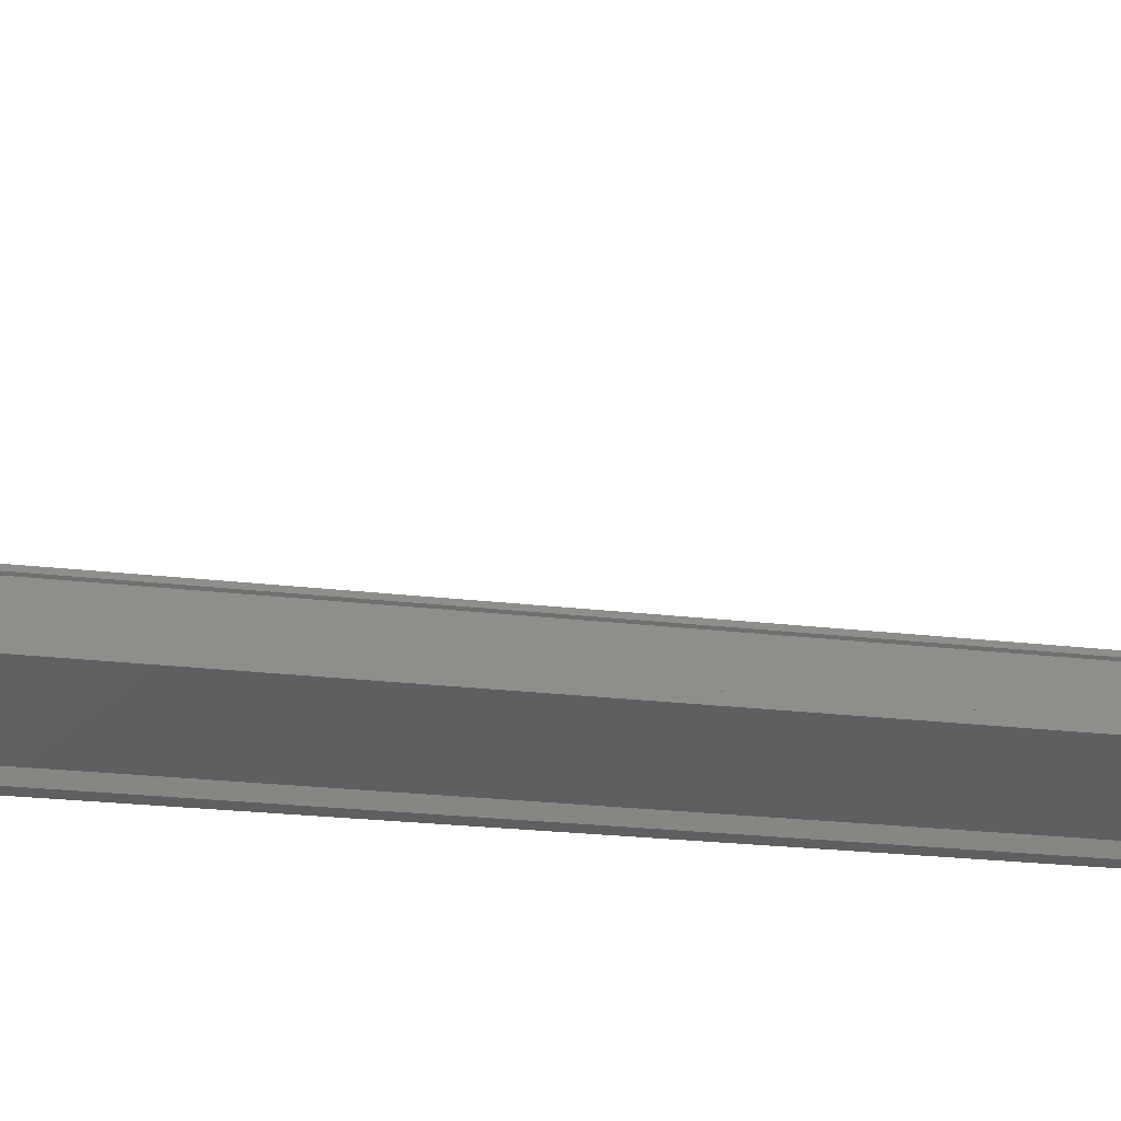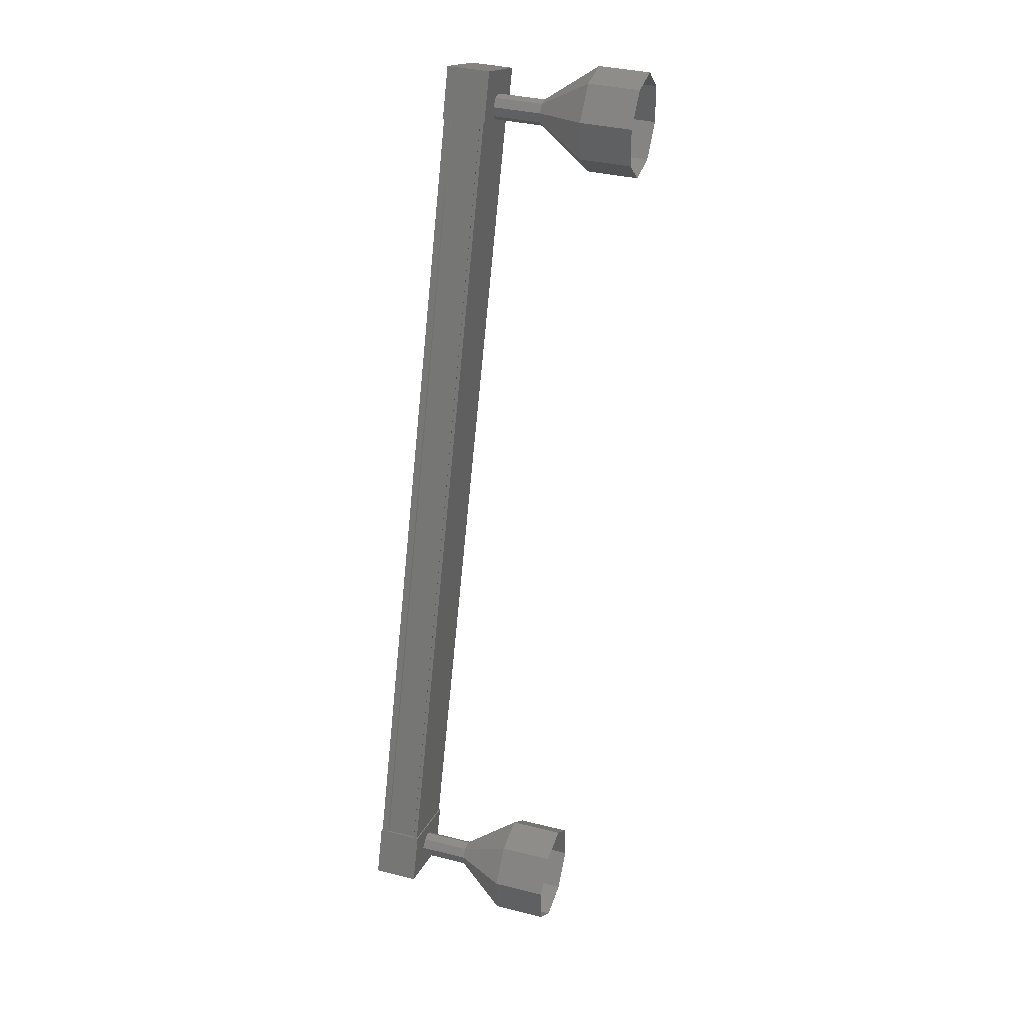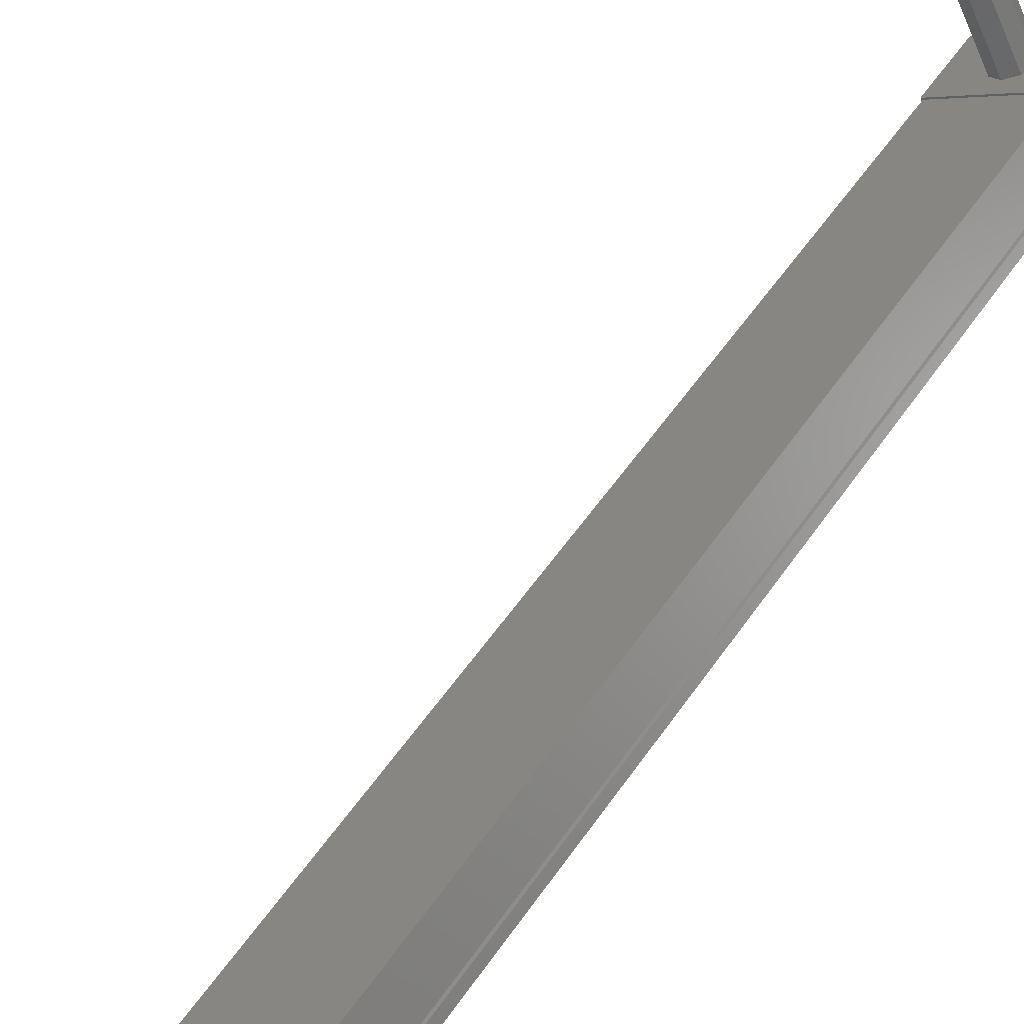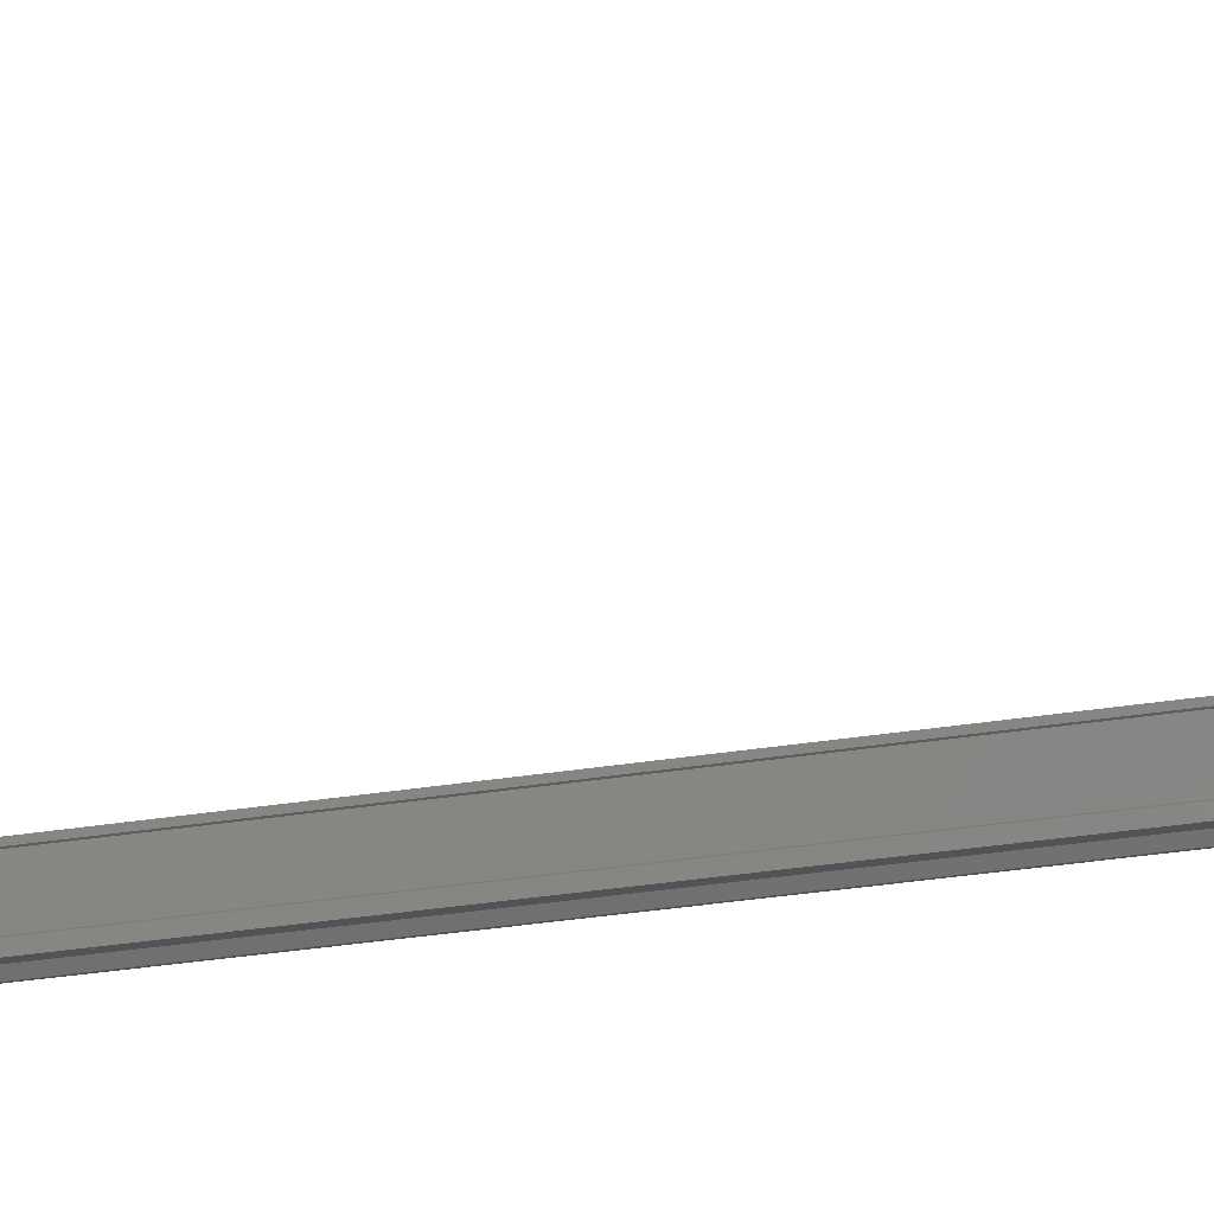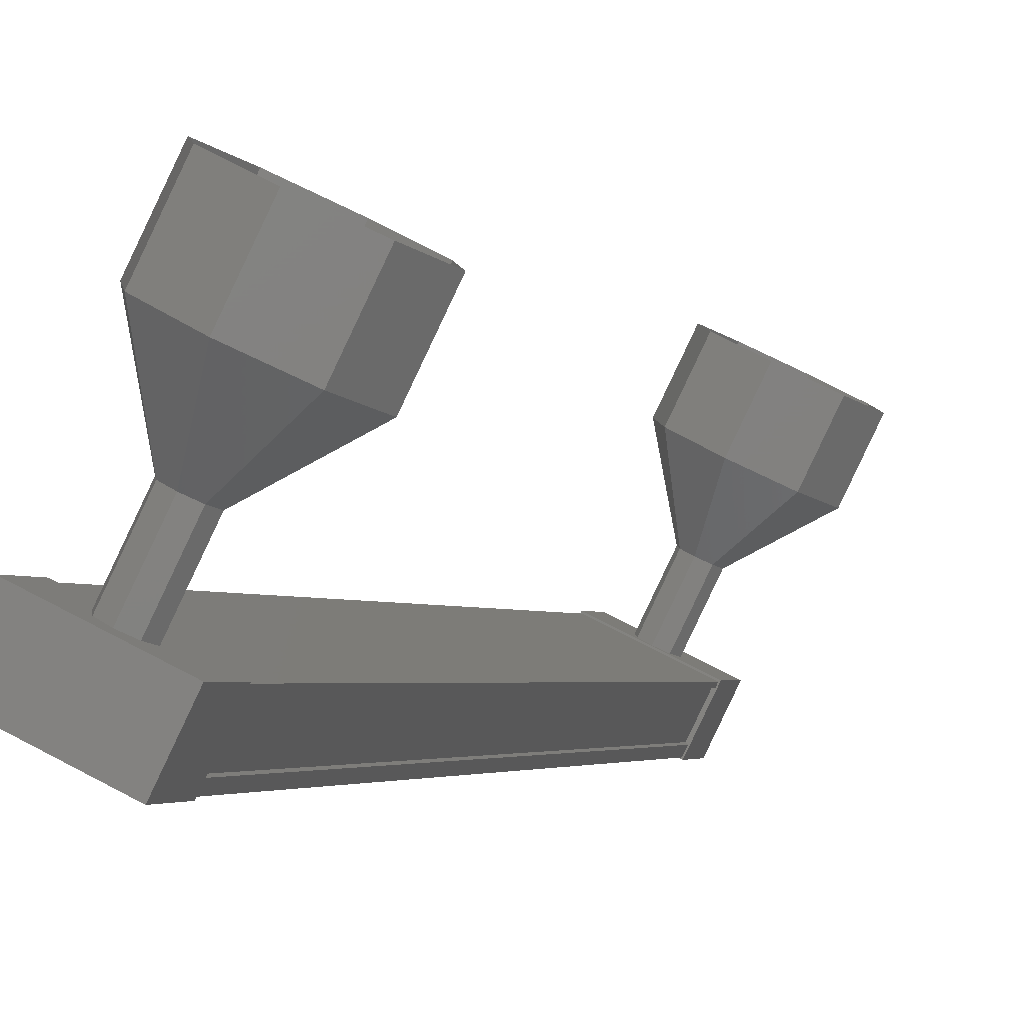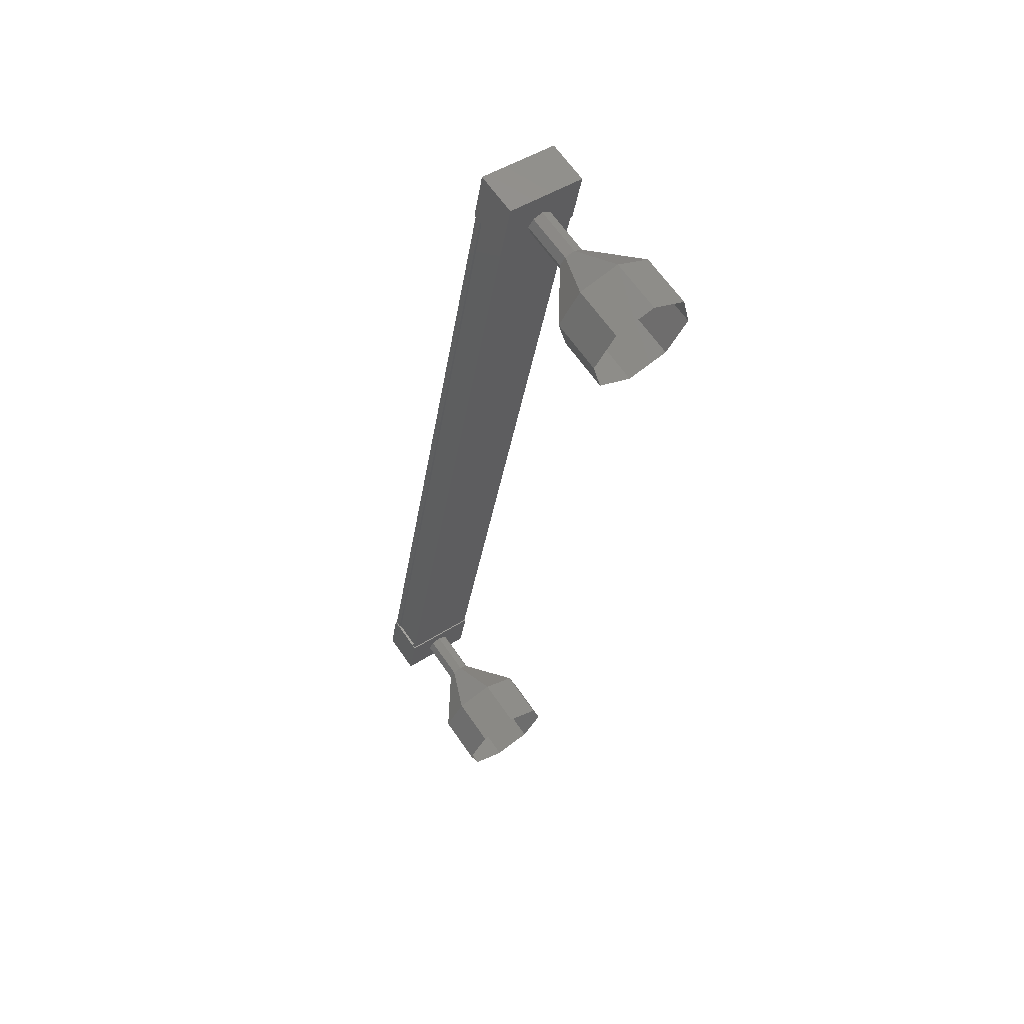
<metadata>
{"format":"stl","ext":"stl","renderer":"f3d","projection":"perspective","resolution":1024,"background":"white","views":[{"elev":-15.8,"azim":65.3,"up":"+Y"},{"elev":24.3,"azim":133.4,"up":"+Z"},{"elev":45.4,"azim":22.0,"up":"+Y"},{"elev":-35.4,"azim":-86.5,"up":"+Y"},{"elev":-2.0,"azim":-174.7,"up":"+Y"},{"elev":60.4,"azim":171.3,"up":"+Z"}]}
</metadata>
<code>
# stl→obj: 104 verts, 152 faces
v 508.2 101.7 210.8
v 508.2 101.5 210.8
v 510.6 101.5 194.3
v 510.5 101.5 194.3
v 511.6 102.1 194.4
v 511.8 102.1 194.4
v 509.3 102.1 210.9
v 511.8 102.1 194.5
v 509.4 102.1 211
v 511.5 102.8 194.4
v 509.1 102.8 210.9
v 509.3 102.2 210.9
v 510.7 101.7 194.3
v 509.2 102.1 210.9
v 509.4 102.2 211
v 511.8 102.2 194.4
v 510.6 101.5 193.9
v 511.6 102.9 194
v 511.9 102.1 194.1
v 511.8 102.1 195.1
v 510.4 101.5 194.9
v 511.4 102.9 195
v 510.1 102.2 194.8
v 510.2 102.2 193.8
v 509.6 102.1 210.3
v 508.2 101.5 210.1
v 509.2 102.9 210.3
v 507.8 102.2 210.1
v 507.7 102.2 211.1
v 508.1 101.5 211.1
v 509.4 102.1 211.3
v 509 102.9 211.3
v 508.1 101.5 210.8
v 508.1 101.6 210.8
v 510.5 101.6 194.3
v 507.8 102.1 210.7
v 510.3 102.1 194.2
v 510.2 102.1 194.2
v 507.8 102.2 210.7
v 510.2 102.2 194.2
v 508 103.4 210.7
v 507.5 104.3 211.3
v 507.9 103.3 210.6
v 506.9 104 211
v 507.8 103.3 210.4
v 506.7 103.8 210.2
v 507.9 103.3 210.2
v 507.1 104 209.6
v 508.1 103.4 210.2
v 507.8 104.3 209.4
v 508.2 103.5 210.3
v 508.4 104.6 209.7
v 508.3 103.5 210.4
v 508.5 104.7 210.5
v 508.2 103.5 210.6
v 508.2 104.6 211.1
v 510.8 102.5 194.7
v 510.4 103.4 194.7
v 510.7 102.4 194.6
v 510.2 103.3 194.6
v 510.6 102.4 194.4
v 510.2 103.3 194.4
v 510.7 102.4 194.3
v 510.3 103.3 194.2
v 510.9 102.5 194.2
v 510.4 103.4 194.2
v 511 102.6 194.3
v 510.6 103.5 194.3
v 511.1 102.6 194.5
v 510.6 103.5 194.4
v 511 102.6 194.7
v 510.5 103.5 194.6
v 509.8 104.3 195.3
v 509.4 105.2 195.3
v 509.2 104 195
v 508.8 104.9 194.9
v 509.1 103.8 194.2
v 508.6 104.7 194.2
v 509.4 104 193.6
v 509 104.9 193.5
v 510.1 104.3 193.4
v 509.7 105.2 193.3
v 510.7 104.6 193.7
v 510.3 105.5 193.7
v 510.9 104.7 194.5
v 510.4 105.6 194.4
v 510.5 104.6 195.1
v 510.1 105.5 195.1
v 508.5 102.5 210.7
v 508.3 102.4 210.6
v 508.3 102.4 210.4
v 508.4 102.4 210.3
v 508.5 102.5 210.2
v 508.7 102.6 210.3
v 508.7 102.6 210.5
v 508.6 102.6 210.7
v 507.7 105.5 211.1
v 507 105.2 211.3
v 506.5 104.9 210.9
v 506.3 104.7 210.2
v 506.7 104.9 209.5
v 507.3 105.2 209.3
v 507.9 105.5 209.7
v 508.1 105.6 210.4
f 1 2 3
f 3 2 4
f 5 6 7
f 7 6 8
f 8 9 7
f 10 11 10
f 10 11 11
f 11 12 10
f 3 13 1
f 1 13 5
f 5 14 1
f 7 14 5
f 9 8 15
f 15 8 16
f 16 12 15
f 16 12 16
f 10 12 16
f 17 18 19
f 19 18 20
f 20 21 19
f 22 21 20
f 23 21 22
f 22 18 23
f 23 18 24
f 24 18 17
f 17 21 24
f 19 21 17
f 25 26 27
f 27 26 28
f 28 29 27
f 26 29 28
f 30 29 26
f 26 31 30
f 30 31 29
f 29 31 32
f 32 27 29
f 31 27 32
f 25 27 31
f 31 26 25
f 2 33 4
f 4 33 34
f 34 35 4
f 34 35 34
f 35 35 34
f 34 36 35
f 35 36 37
f 37 36 36
f 36 38 37
f 39 38 36
f 40 38 39
f 39 11 40
f 40 11 10
f 10 11 10
f 22 20 18
f 21 23 24
f 11 11 10
f 41 42 43
f 43 42 44
f 44 45 43
f 46 45 44
f 47 45 46
f 46 48 47
f 47 48 49
f 49 48 50
f 50 51 49
f 52 51 50
f 53 51 52
f 52 54 53
f 53 54 55
f 55 54 56
f 56 41 55
f 42 41 56
f 57 58 59
f 59 58 60
f 60 61 59
f 62 61 60
f 63 61 62
f 62 64 63
f 63 64 65
f 65 64 66
f 66 67 65
f 68 67 66
f 69 67 68
f 68 70 69
f 69 70 71
f 71 70 72
f 72 57 71
f 58 57 72
f 73 74 75
f 75 74 76
f 76 77 75
f 78 77 76
f 79 77 78
f 78 80 79
f 79 80 81
f 81 80 82
f 82 83 81
f 84 83 82
f 85 83 84
f 84 86 85
f 85 86 87
f 87 86 88
f 88 73 87
f 74 73 88
f 58 73 60
f 60 73 75
f 75 62 60
f 77 62 75
f 64 62 77
f 77 79 64
f 64 79 66
f 66 79 81
f 81 68 66
f 83 68 81
f 70 68 83
f 83 85 70
f 70 85 72
f 72 85 87
f 87 58 72
f 73 58 87
f 89 41 90
f 90 41 43
f 43 91 90
f 45 91 43
f 92 91 45
f 45 47 92
f 92 47 93
f 93 47 49
f 49 94 93
f 51 94 49
f 95 94 51
f 51 53 95
f 95 53 96
f 96 53 55
f 55 89 96
f 41 89 55
f 56 97 42
f 42 97 98
f 98 44 42
f 99 44 98
f 46 44 99
f 99 100 46
f 46 100 48
f 48 100 101
f 101 50 48
f 102 50 101
f 52 50 102
f 102 103 52
f 52 103 54
f 54 103 104
f 104 56 54
f 97 56 104

</code>
